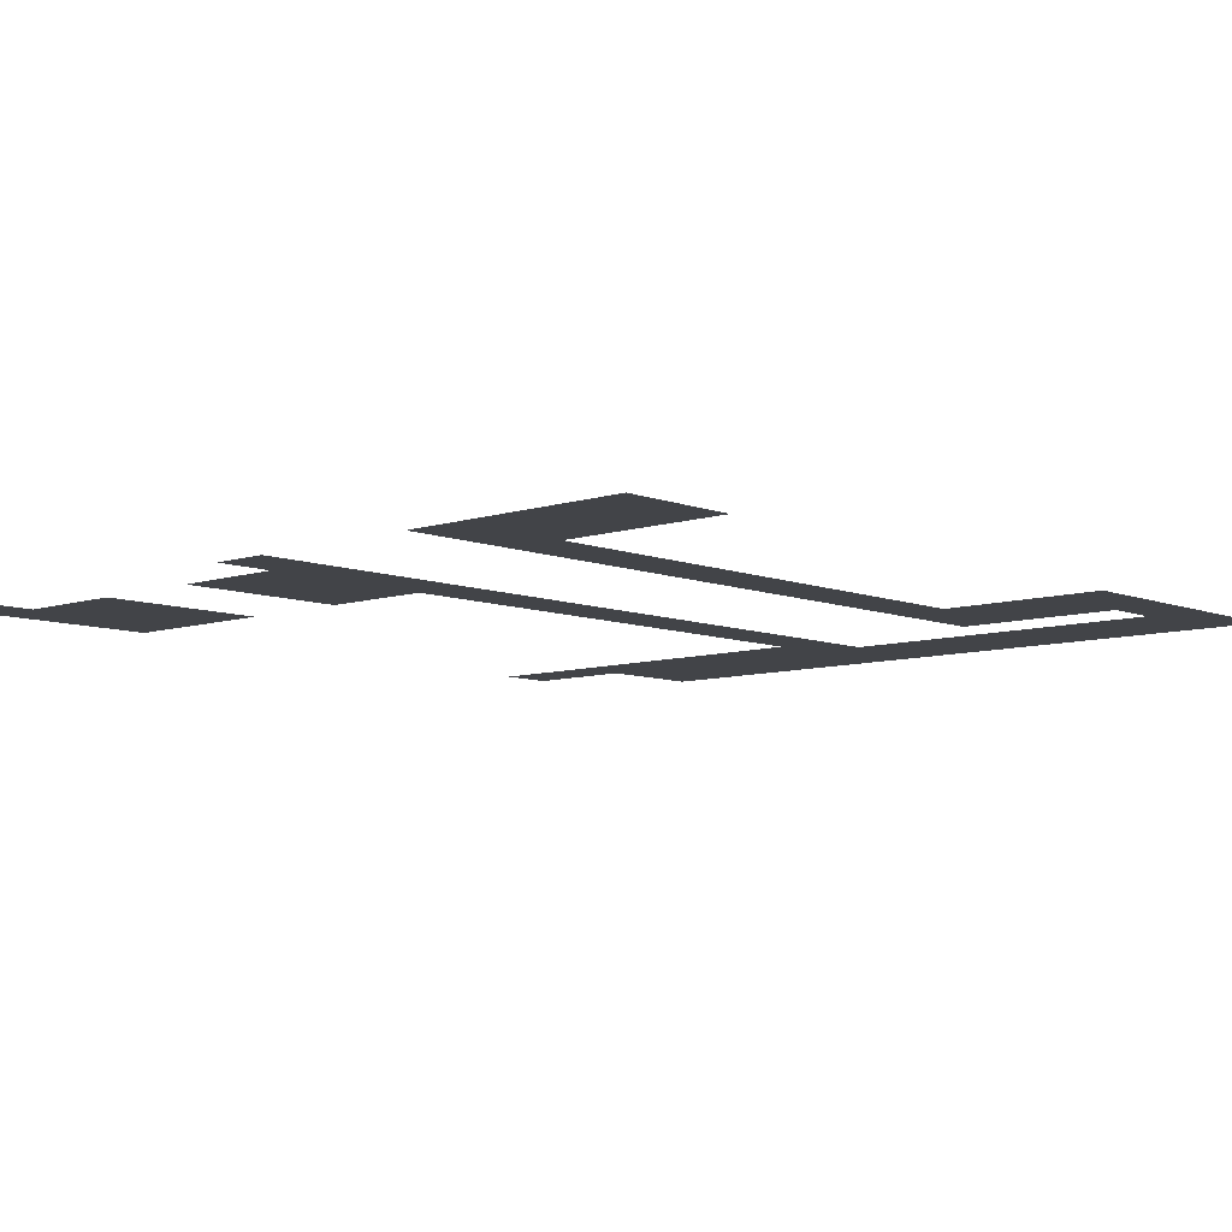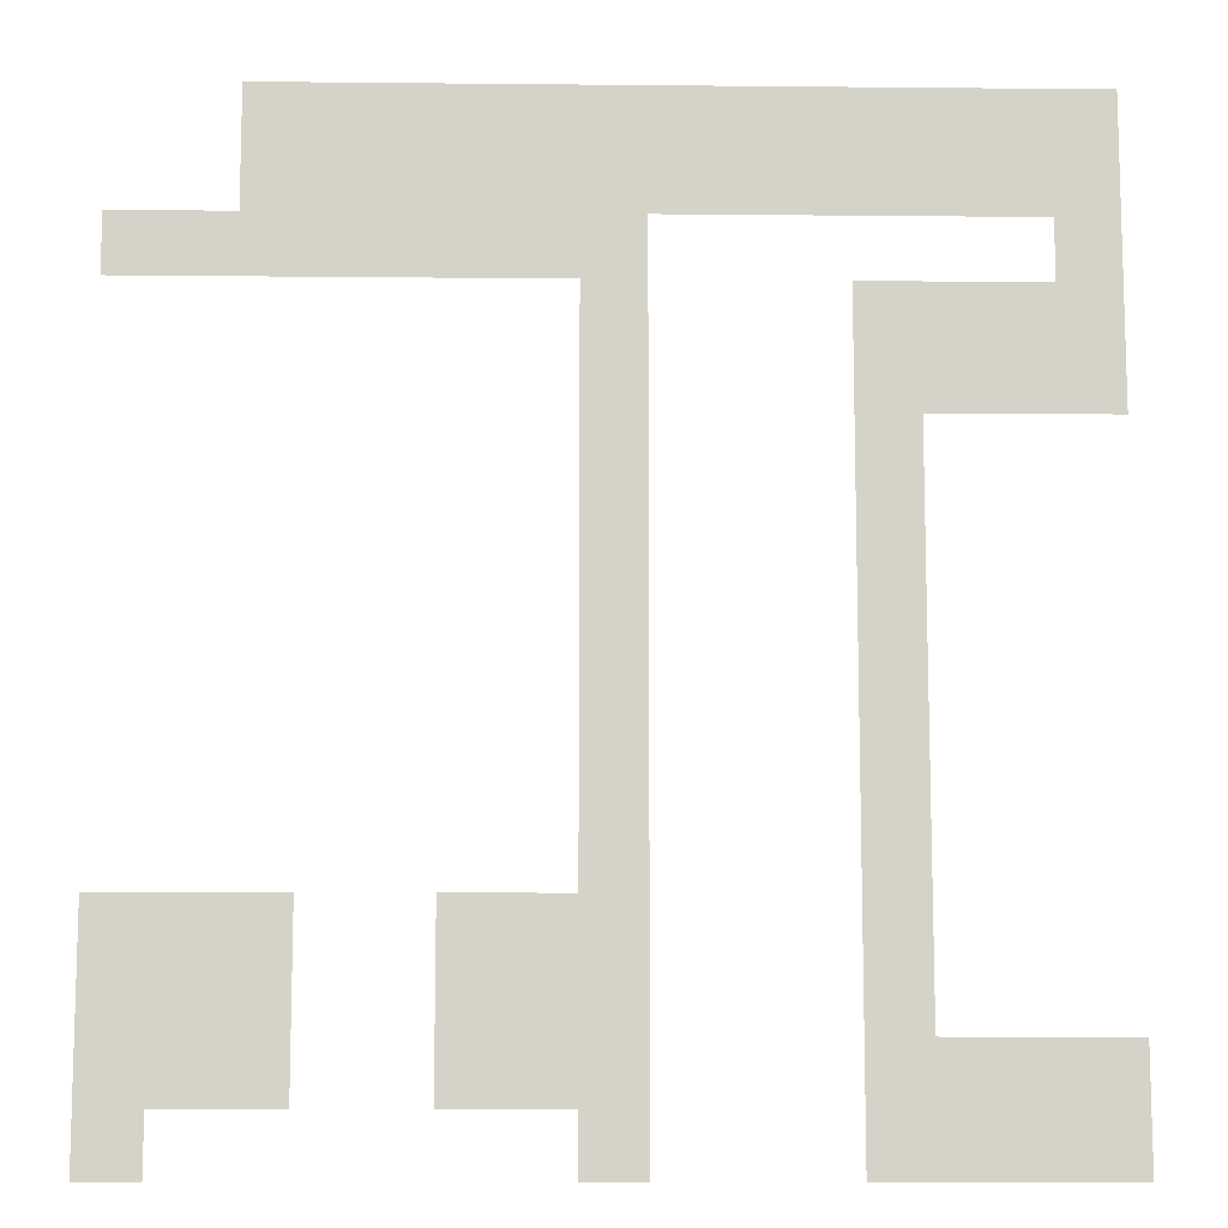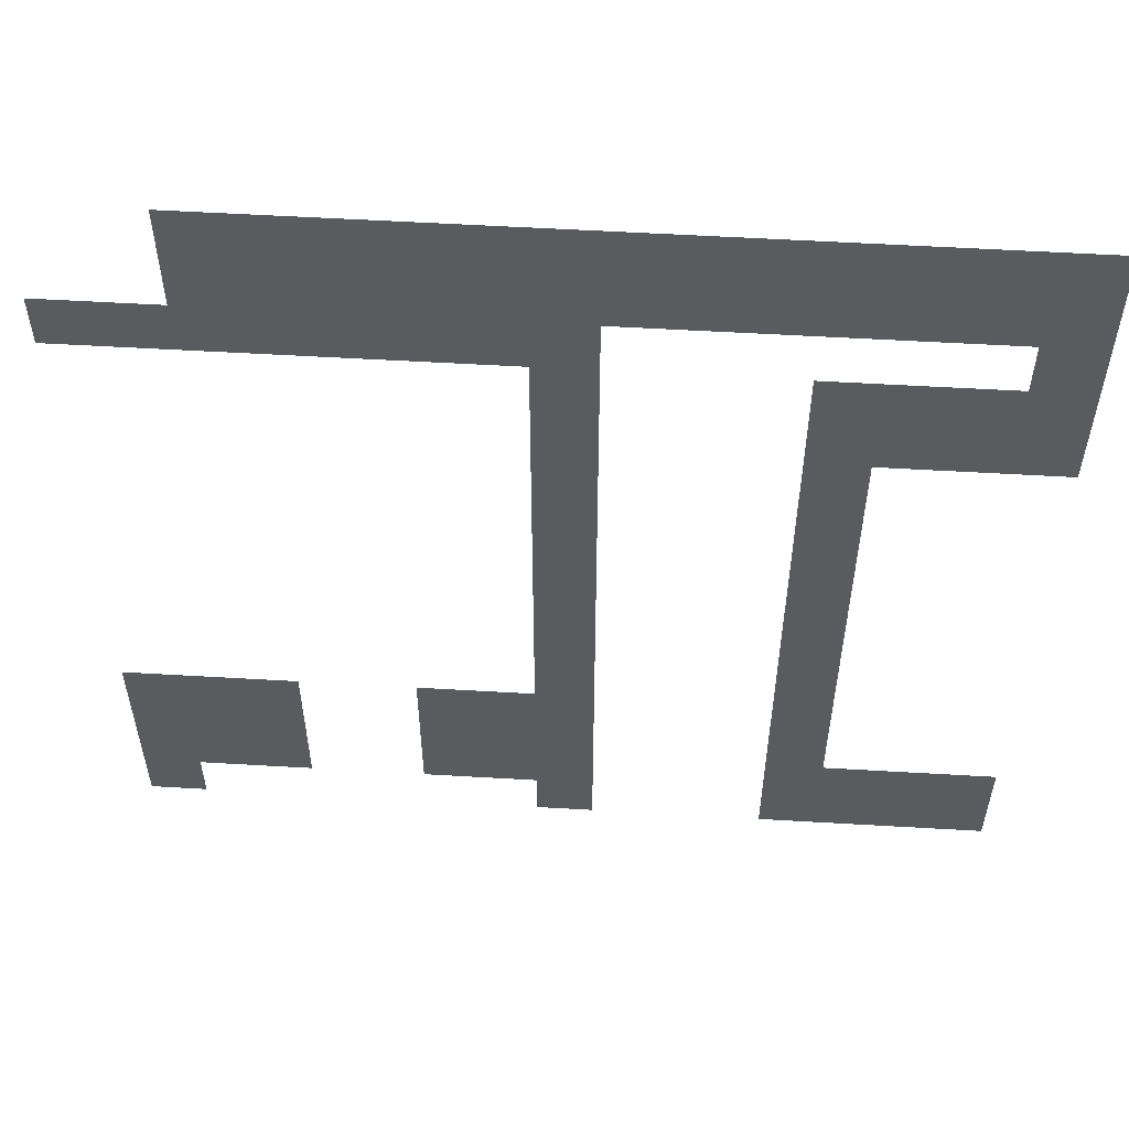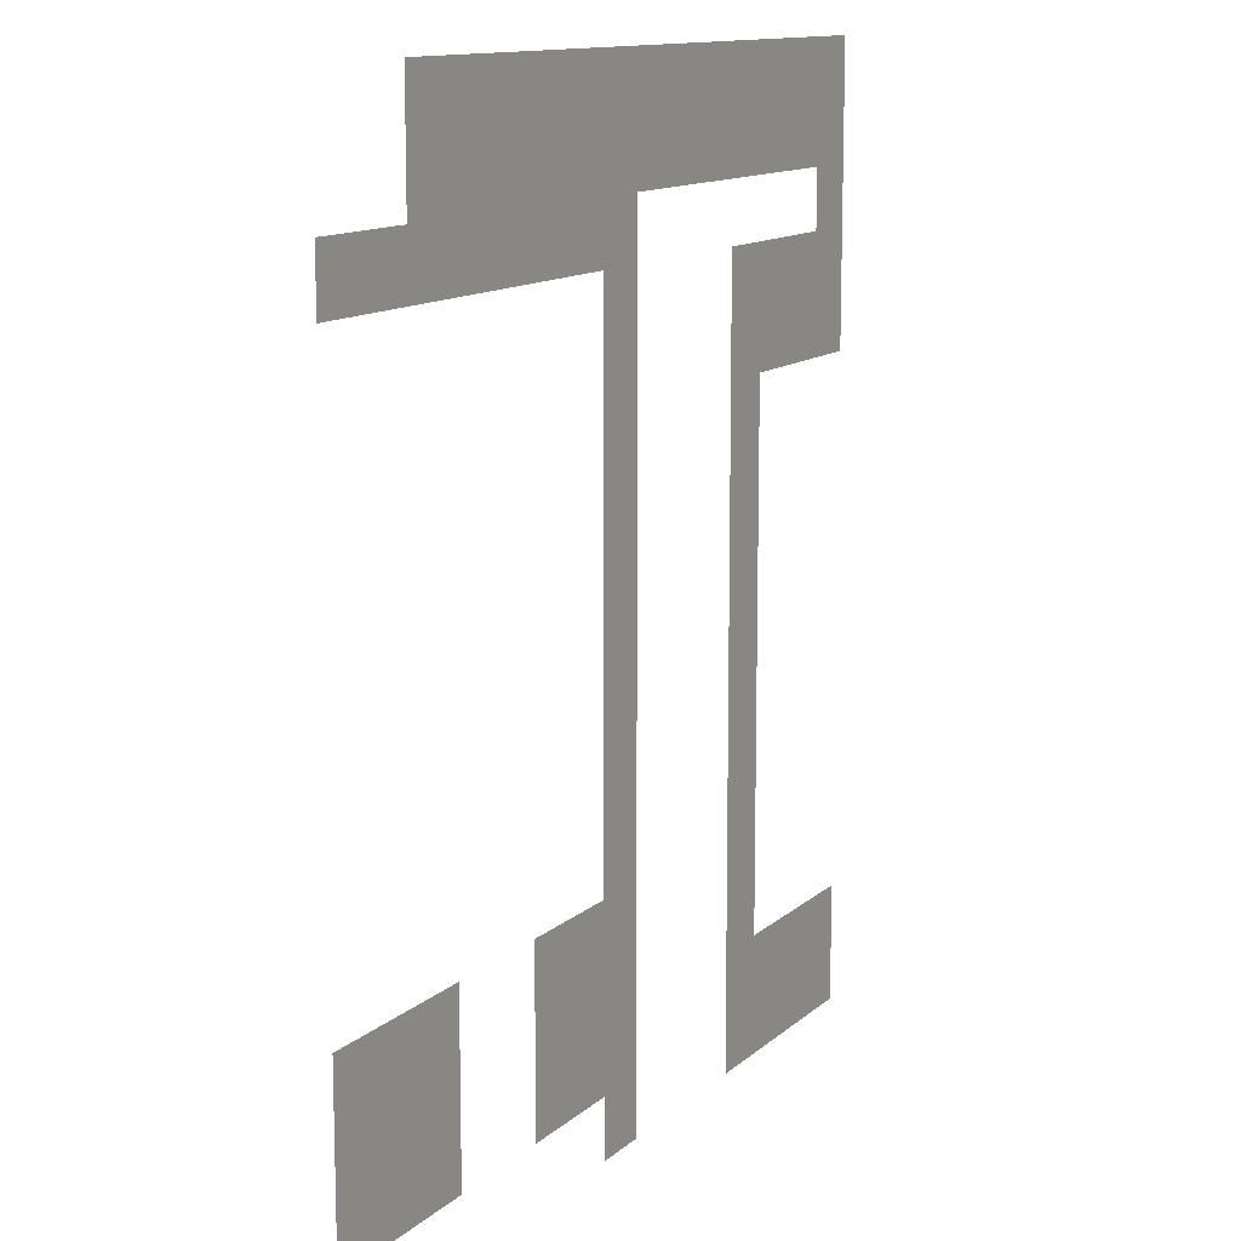
<metadata>
{"format":"obj","ext":"obj","renderer":"f3d","projection":"perspective","resolution":1024,"background":"white","views":[{"elev":-8.0,"azim":42.5,"up":"+Z"},{"elev":-10.9,"azim":-1.4,"up":"+Y"},{"elev":56.6,"azim":3.5,"up":"+Y"},{"elev":12.4,"azim":-61.8,"up":"+Y"}]}
</metadata>
<code>
v -1 -1 0
v -2 -1 0
v -2 0 0
v -1 0 0
v -2 -1 0
v -3 -1 0
v -3 0 0
v -2 0 0
v -3 -1 0
v -4 -1 0
v -4 0 0
v -3 0 0
v -4 -1 0
v -5 -1 0
v -5 0 0
v -4 0 0
v -5 -1 0
v -6 -1 0
v -6 0 0
v -5 0 0
v -6 -1 0
v -7 -1 0
v -7 0 0
v -6 0 0
v -7 -1 0
v -8 -1 0
v -8 0 0
v -7 0 0
v -8 -1 0
v -9 -1 0
v -9 0 0
v -8 0 0
v -9 -1 0
v -10 -1 0
v -10 0 0
v -9 0 0
v -10 -1 0
v -11 -1 0
v -11 0 0
v -10 0 0
v -11 -1 0
v -12 -1 0
v -12 0 0
v -11 0 0
v -12 -1 0
v -13 -1 0
v -13 0 0
v -12 0 0
v -13 -1 0
v -14 -1 0
v -14 0 0
v -13 0 0
v -1 -2 0
v -2 -2 0
v -2 -1 0
v -1 -1 0
v -2 -2 0
v -3 -2 0
v -3 -1 0
v -2 -1 0
v -3 -2 0
v -4 -2 0
v -4 -1 0
v -3 -1 0
v -4 -2 0
v -5 -2 0
v -5 -1 0
v -4 -1 0
v -5 -2 0
v -6 -2 0
v -6 -1 0
v -5 -1 0
v -6 -2 0
v -7 -2 0
v -7 -1 0
v -6 -1 0
v -7 -2 0
v -8 -2 0
v -8 -1 0
v -7 -1 0
v -8 -2 0
v -9 -2 0
v -9 -1 0
v -8 -1 0
v -9 -2 0
v -10 -2 0
v -10 -1 0
v -9 -1 0
v -10 -2 0
v -11 -2 0
v -11 -1 0
v -10 -1 0
v -11 -2 0
v -12 -2 0
v -12 -1 0
v -11 -1 0
v -12 -2 0
v -13 -2 0
v -13 -1 0
v -12 -1 0
v -13 -2 0
v -14 -2 0
v -14 -1 0
v -13 -1 0
v -1 -3 0
v -2 -3 0
v -2 -2 0
v -1 -2 0
v -8 -3 0
v -9 -3 0
v -9 -2 0
v -8 -2 0
v -9 -3 0
v -10 -3 0
v -10 -2 0
v -9 -2 0
v -10 -3 0
v -11 -3 0
v -11 -2 0
v -10 -2 0
v -11 -3 0
v -12 -3 0
v -12 -2 0
v -11 -2 0
v -12 -3 0
v -13 -3 0
v -13 -2 0
v -12 -2 0
v -13 -3 0
v -14 -3 0
v -14 -2 0
v -13 -2 0
v -14 -3 0
v -15 -3 0
v -15 -2 0
v -14 -2 0
v -15 -3 0
v -16 -3 0
v -16 -2 0
v -15 -2 0
v -1 -4 0
v -2 -4 0
v -2 -3 0
v -1 -3 0
v -2 -4 0
v -3 -4 0
v -3 -3 0
v -2 -3 0
v -3 -4 0
v -4 -4 0
v -4 -3 0
v -3 -3 0
v -4 -4 0
v -5 -4 0
v -5 -3 0
v -4 -3 0
v -8 -4 0
v -9 -4 0
v -9 -3 0
v -8 -3 0
v -1 -5 0
v -2 -5 0
v -2 -4 0
v -1 -4 0
v -2 -5 0
v -3 -5 0
v -3 -4 0
v -2 -4 0
v -3 -5 0
v -4 -5 0
v -4 -4 0
v -3 -4 0
v -4 -5 0
v -5 -5 0
v -5 -4 0
v -4 -4 0
v -8 -5 0
v -9 -5 0
v -9 -4 0
v -8 -4 0
v -4 -6 0
v -5 -6 0
v -5 -5 0
v -4 -5 0
v -8 -6 0
v -9 -6 0
v -9 -5 0
v -8 -5 0
v -4 -7 0
v -5 -7 0
v -5 -6 0
v -4 -6 0
v -8 -7 0
v -9 -7 0
v -9 -6 0
v -8 -6 0
v -4 -8 0
v -5 -8 0
v -5 -7 0
v -4 -7 0
v -8 -8 0
v -9 -8 0
v -9 -7 0
v -8 -7 0
v -4 -9 0
v -5 -9 0
v -5 -8 0
v -4 -8 0
v -8 -9 0
v -9 -9 0
v -9 -8 0
v -8 -8 0
v -4 -10 0
v -5 -10 0
v -5 -9 0
v -4 -9 0
v -8 -10 0
v -9 -10 0
v -9 -9 0
v -8 -9 0
v -4 -11 0
v -5 -11 0
v -5 -10 0
v -4 -10 0
v -8 -11 0
v -9 -11 0
v -9 -10 0
v -8 -10 0
v -4 -12 0
v -5 -12 0
v -5 -11 0
v -4 -11 0
v -8 -12 0
v -9 -12 0
v -9 -11 0
v -8 -11 0
v -4 -13 0
v -5 -13 0
v -5 -12 0
v -4 -12 0
v -8 -13 0
v -9 -13 0
v -9 -12 0
v -8 -12 0
v -9 -13 0
v -10 -13 0
v -10 -12 0
v -9 -12 0
v -10 -13 0
v -11 -13 0
v -11 -12 0
v -10 -12 0
v -13 -13 0
v -14 -13 0
v -14 -12 0
v -13 -12 0
v -14 -13 0
v -15 -13 0
v -15 -12 0
v -14 -12 0
v -15 -13 0
v -16 -13 0
v -16 -12 0
v -15 -12 0
v -4 -14 0
v -5 -14 0
v -5 -13 0
v -4 -13 0
v -8 -14 0
v -9 -14 0
v -9 -13 0
v -8 -13 0
v -9 -14 0
v -10 -14 0
v -10 -13 0
v -9 -13 0
v -10 -14 0
v -11 -14 0
v -11 -13 0
v -10 -13 0
v -13 -14 0
v -14 -14 0
v -14 -13 0
v -13 -13 0
v -14 -14 0
v -15 -14 0
v -15 -13 0
v -14 -13 0
v -15 -14 0
v -16 -14 0
v -16 -13 0
v -15 -13 0
v -1 -15 0
v -2 -15 0
v -2 -14 0
v -1 -14 0
v -2 -15 0
v -3 -15 0
v -3 -14 0
v -2 -14 0
v -3 -15 0
v -4 -15 0
v -4 -14 0
v -3 -14 0
v -4 -15 0
v -5 -15 0
v -5 -14 0
v -4 -14 0
v -8 -15 0
v -9 -15 0
v -9 -14 0
v -8 -14 0
v -9 -15 0
v -10 -15 0
v -10 -14 0
v -9 -14 0
v -10 -15 0
v -11 -15 0
v -11 -14 0
v -10 -14 0
v -13 -15 0
v -14 -15 0
v -14 -14 0
v -13 -14 0
v -14 -15 0
v -15 -15 0
v -15 -14 0
v -14 -14 0
v -15 -15 0
v -16 -15 0
v -16 -14 0
v -15 -14 0
v -1 -16 0
v -2 -16 0
v -2 -15 0
v -1 -15 0
v -2 -16 0
v -3 -16 0
v -3 -15 0
v -2 -15 0
v -3 -16 0
v -4 -16 0
v -4 -15 0
v -3 -15 0
v -4 -16 0
v -5 -16 0
v -5 -15 0
v -4 -15 0
v -8 -16 0
v -9 -16 0
v -9 -15 0
v -8 -15 0
v -15 -16 0
v -16 -16 0
v -16 -15 0
v -15 -15 0
g World_mesh_0059
f 1 2 3 4
f 5 6 7 8
f 9 10 11 12
f 13 14 15 16
f 17 18 19 20
f 21 22 23 24
f 25 26 27 28
f 29 30 31 32
f 33 34 35 36
f 37 38 39 40
f 41 42 43 44
f 45 46 47 48
f 49 50 51 52
f 53 54 55 56
f 57 58 59 60
f 61 62 63 64
f 65 66 67 68
f 69 70 71 72
f 73 74 75 76
f 77 78 79 80
f 81 82 83 84
f 85 86 87 88
f 89 90 91 92
f 93 94 95 96
f 97 98 99 100
f 101 102 103 104
f 105 106 107 108
f 109 110 111 112
f 113 114 115 116
f 117 118 119 120
f 121 122 123 124
f 125 126 127 128
f 129 130 131 132
f 133 134 135 136
f 137 138 139 140
f 141 142 143 144
f 145 146 147 148
f 149 150 151 152
f 153 154 155 156
f 157 158 159 160
f 161 162 163 164
f 165 166 167 168
f 169 170 171 172
f 173 174 175 176
f 177 178 179 180
f 181 182 183 184
f 185 186 187 188
f 189 190 191 192
f 193 194 195 196
f 197 198 199 200
f 201 202 203 204
f 205 206 207 208
f 209 210 211 212
f 213 214 215 216
f 217 218 219 220
f 221 222 223 224
f 225 226 227 228
f 229 230 231 232
f 233 234 235 236
f 237 238 239 240
f 241 242 243 244
f 245 246 247 248
f 249 250 251 252
f 253 254 255 256
f 257 258 259 260
f 261 262 263 264
f 265 266 267 268
f 269 270 271 272
f 273 274 275 276
f 277 278 279 280
f 281 282 283 284
f 285 286 287 288
f 289 290 291 292
f 293 294 295 296
f 297 298 299 300
f 301 302 303 304
f 305 306 307 308
f 309 310 311 312
f 313 314 315 316
f 317 318 319 320
f 321 322 323 324
f 325 326 327 328
f 329 330 331 332
f 333 334 335 336
f 337 338 339 340
f 341 342 343 344
f 345 346 347 348
f 349 350 351 352
f 353 354 355 356

</code>
